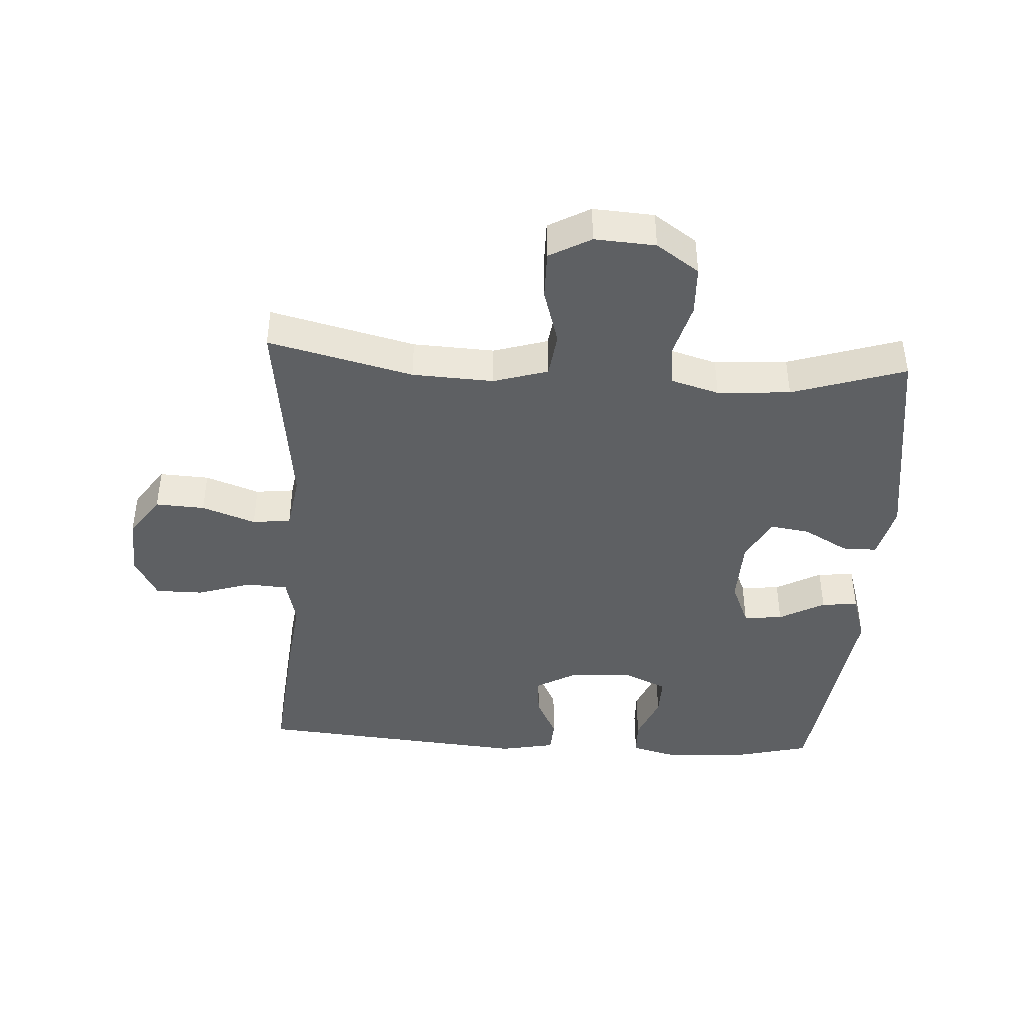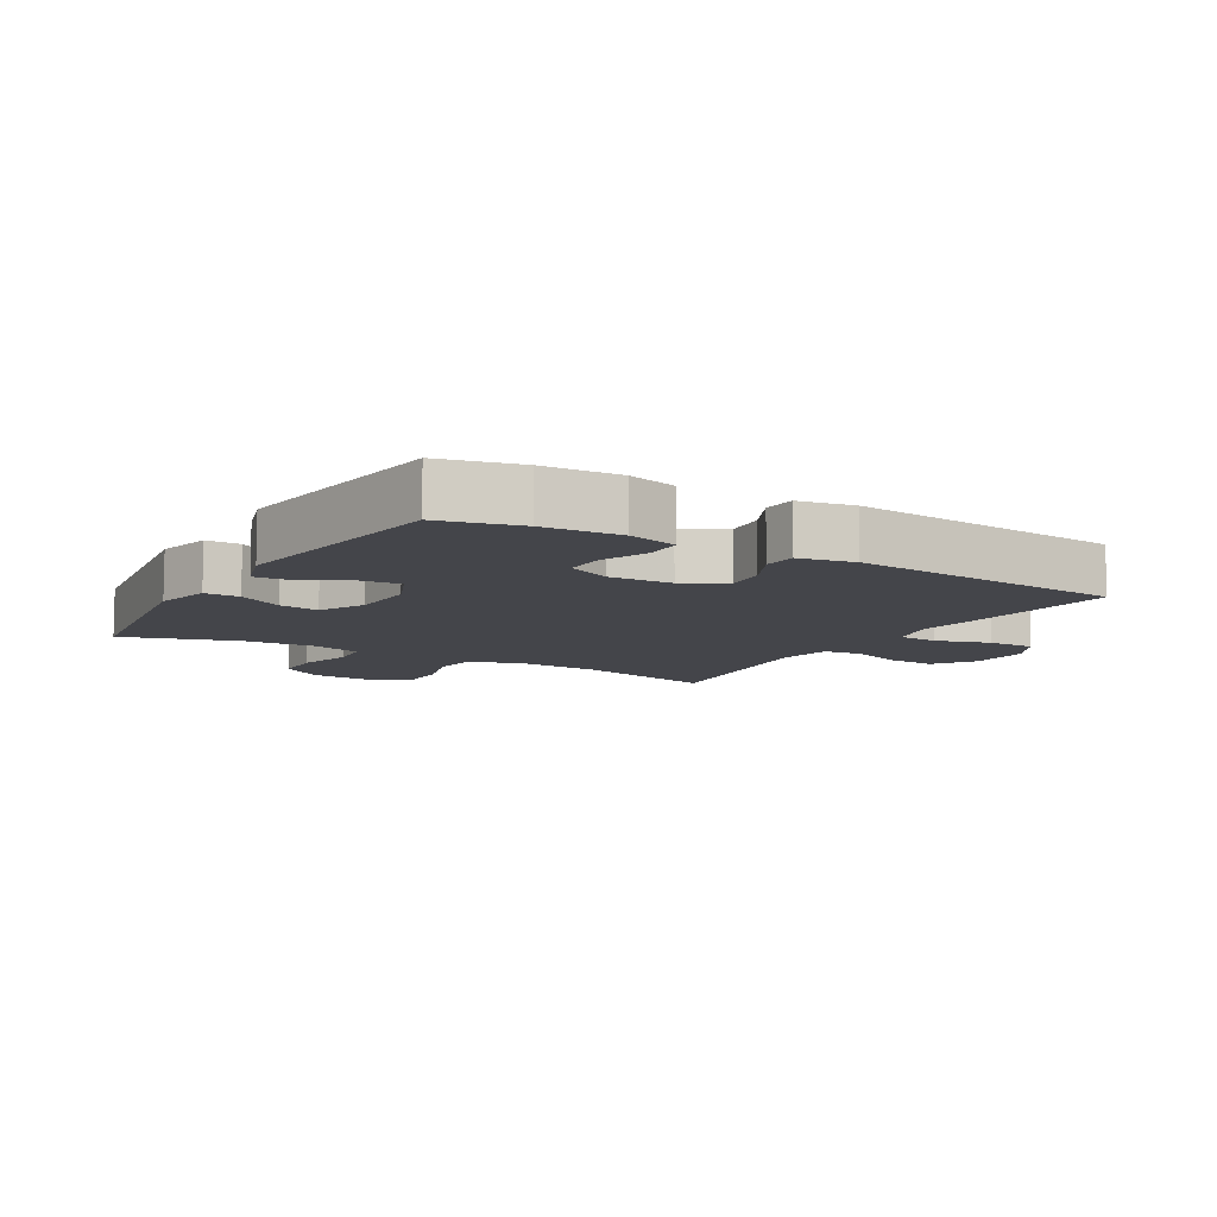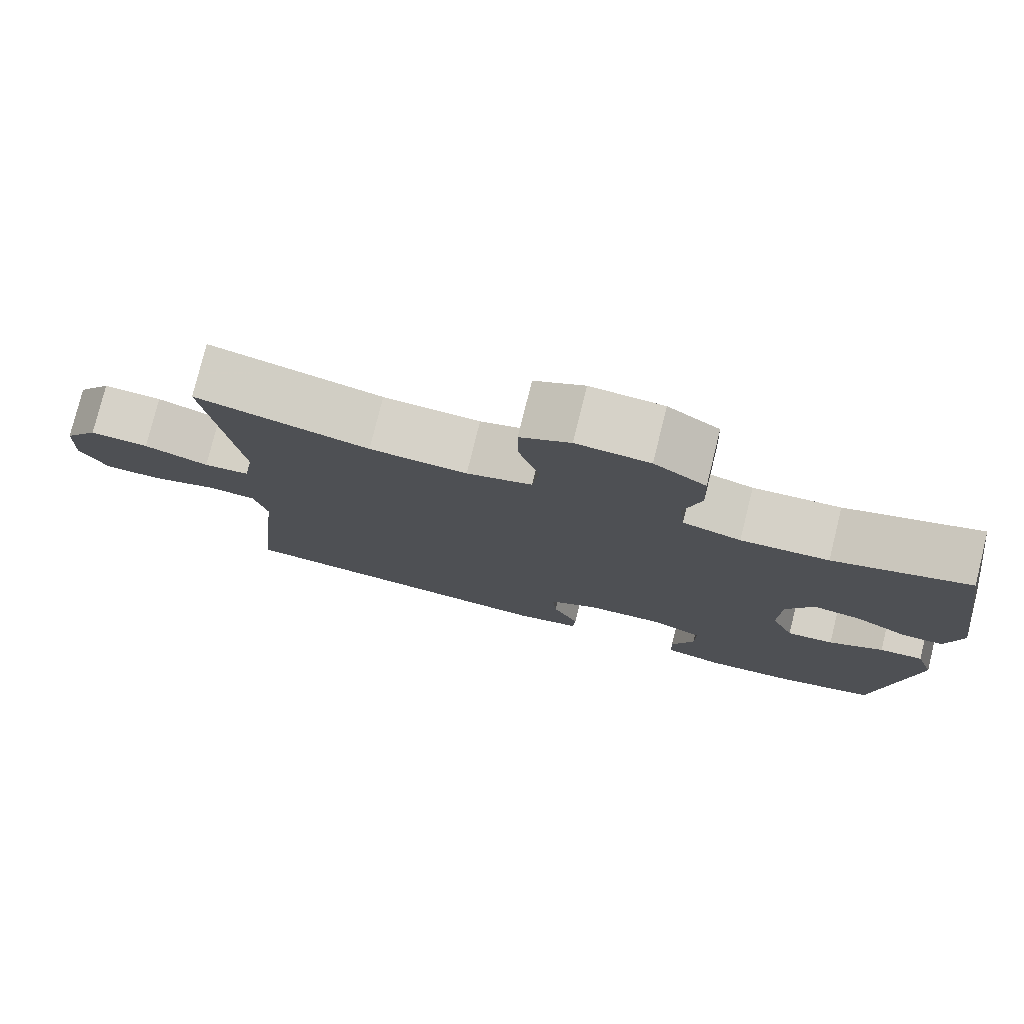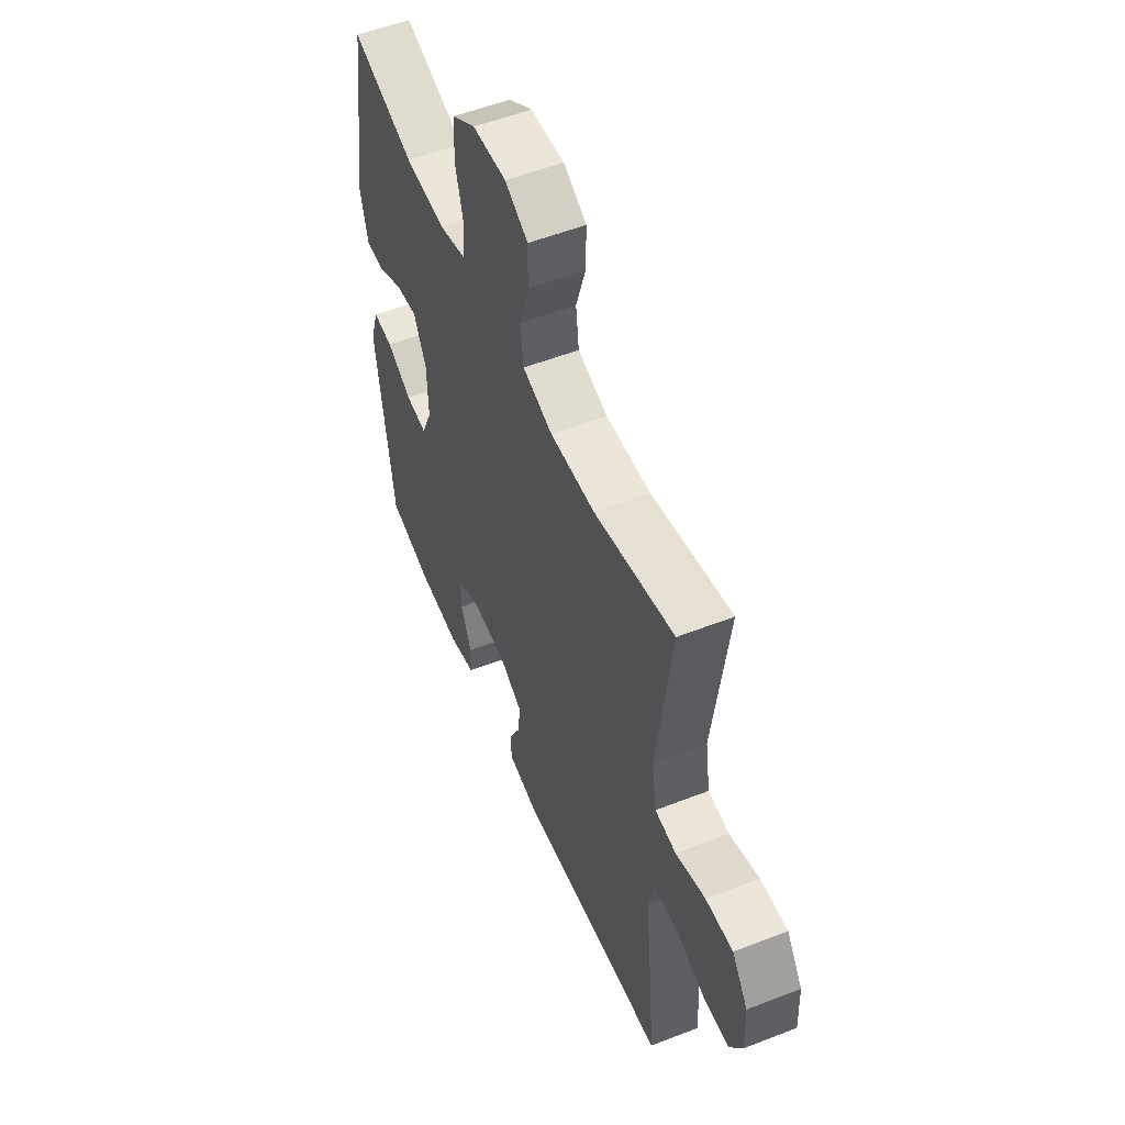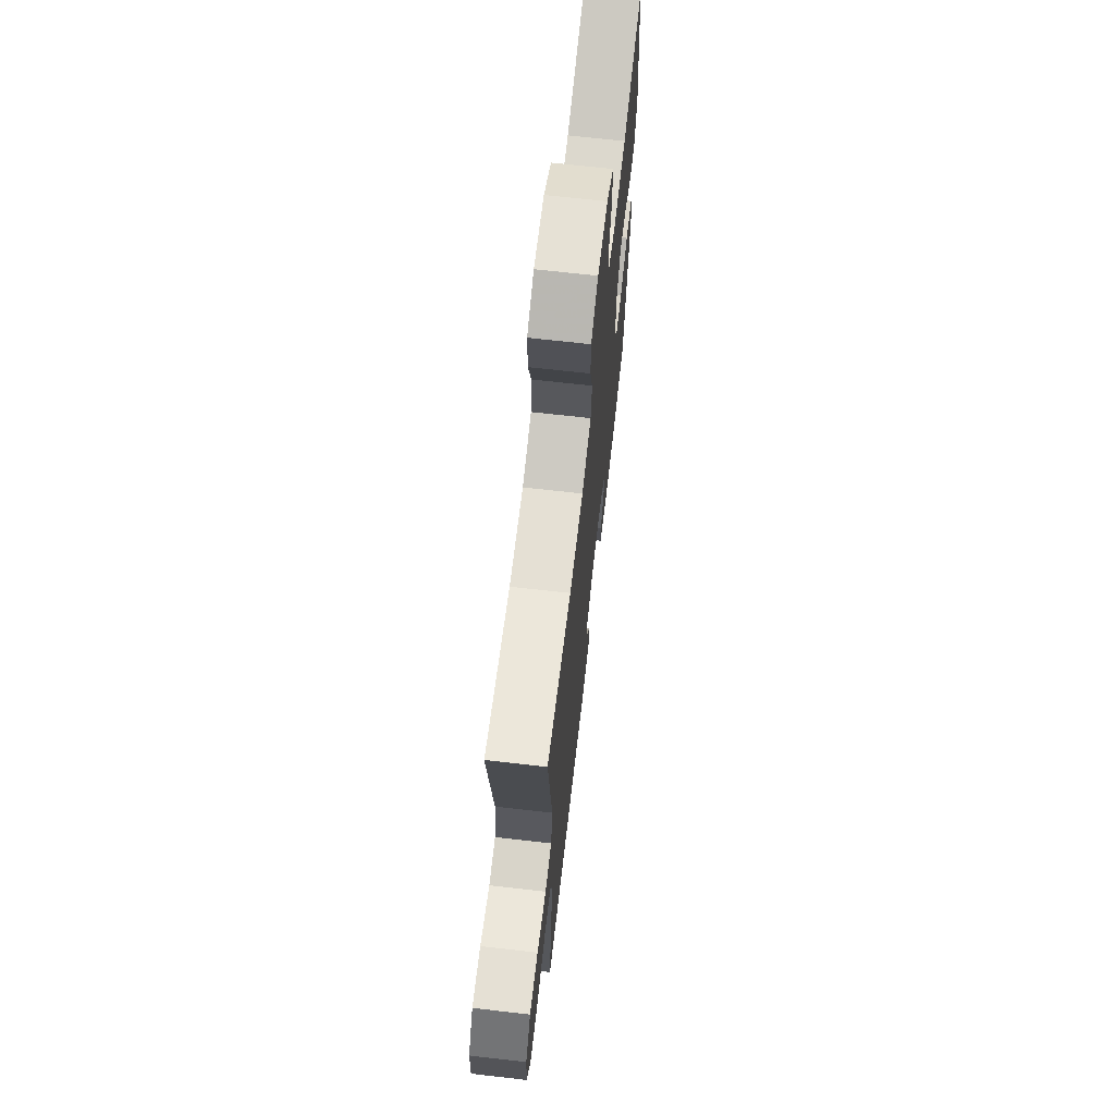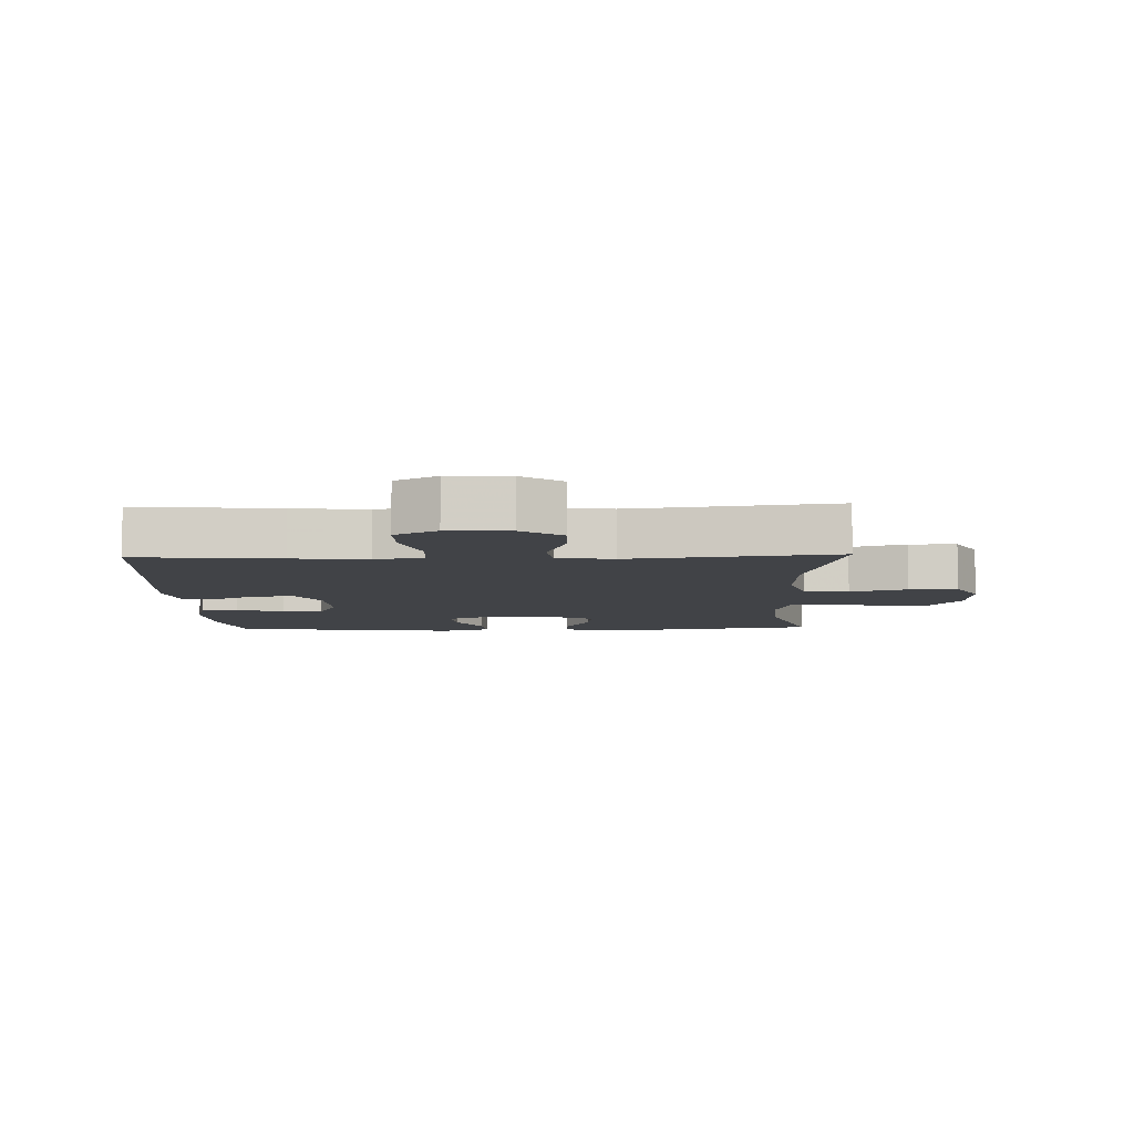
<metadata>
{"format":"obj","ext":"obj","renderer":"f3d","projection":"perspective","resolution":1024,"background":"white","views":[{"elev":-42.5,"azim":-3.5,"up":"+Y"},{"elev":-9.3,"azim":149.2,"up":"+Y"},{"elev":78.1,"azim":13.9,"up":"+Z"},{"elev":54.4,"azim":-112.5,"up":"+Z"},{"elev":68.5,"azim":-83.5,"up":"+Z"},{"elev":-7.2,"azim":-88.1,"up":"+Y"}]}
</metadata>
<code>
v 0.5 0.07 0.5
v 0.55 0.07 0.165
v 0.529 0.07 0.079
v 0.475 0.07 0.079
v 0.405 0.07 0.118
v 0.343 0.07 0.127
v 0.307 0.07 0.057
v 0.304 0.07 -0.046
v 0.334 0.07 -0.117
v 0.395 0.07 -0.111
v 0.466 0.07 -0.072
v 0.523 0.07 -0.067
v 0.547 0.07 -0.143
v 0.5 0.07 -0.5
v 0.376 0.07 -0.531
v 0.257 0.07 -0.539
v 0.18 0.07 -0.519
v 0.178 0.07 -0.462
v 0.208 0.07 -0.388
v 0.209 0.07 -0.325
v 0.141 0.07 -0.294
v 0.043 0.07 -0.299
v -0.022 0.07 -0.336
v -0.016 0.07 -0.399
v 0.018 0.07 -0.468
v 0.015 0.07 -0.52
v -0.071 0.07 -0.537
v -0.5 0.07 -0.5
v -0.479 0.07 -0.276
v -0.465 0.07 -0.159
v -0.483 0.07 -0.083
v -0.547 0.07 -0.079
v -0.632 0.07 -0.106
v -0.707 0.07 -0.106
v -0.743 0.07 -0.04
v -0.739 0.07 0.055
v -0.694 0.07 0.119
v -0.617 0.07 0.115
v -0.533 0.07 0.085
v -0.473 0.07 0.092
v -0.459 0.07 0.179
v -0.5 0.07 0.5
v -0.274 0.07 0.445
v -0.147 0.07 0.439
v -0.062 0.07 0.465
v -0.053 0.07 0.535
v -0.08 0.07 0.624
v -0.081 0.07 0.7
v -0.016 0.07 0.736
v 0.079 0.07 0.73
v 0.146 0.07 0.684
v 0.149 0.07 0.606
v 0.126 0.07 0.521
v 0.133 0.07 0.457
v 0.209 0.07 0.435
v 0.323 0.07 0.443
v 0.5 0 0.5
v 0.55 0 0.165
v 0.529 0 0.079
v 0.475 0 0.079
v 0.405 0 0.118
v 0.343 0 0.127
v 0.307 0 0.057
v 0.304 0 -0.046
v 0.334 0 -0.117
v 0.395 0 -0.111
v 0.466 0 -0.072
v 0.523 0 -0.067
v 0.547 0 -0.143
v 0.5 0 -0.5
v 0.376 0 -0.531
v 0.257 0 -0.539
v 0.18 0 -0.519
v 0.178 0 -0.462
v 0.208 0 -0.388
v 0.209 0 -0.325
v 0.141 0 -0.294
v 0.043 0 -0.299
v -0.022 0 -0.336
v -0.016 0 -0.399
v 0.018 0 -0.468
v 0.015 0 -0.52
v -0.071 0 -0.537
v -0.5 0 -0.5
v -0.479 0 -0.276
v -0.465 0 -0.159
v -0.483 0 -0.083
v -0.547 0 -0.079
v -0.632 0 -0.106
v -0.707 0 -0.106
v -0.743 0 -0.04
v -0.739 0 0.055
v -0.694 0 0.119
v -0.617 0 0.115
v -0.533 0 0.085
v -0.473 0 0.092
v -0.459 0 0.179
v -0.5 0 0.5
v -0.274 0 0.445
v -0.147 0 0.439
v -0.062 0 0.465
v -0.053 0 0.535
v -0.08 0 0.624
v -0.081 0 0.7
v -0.016 0 0.736
v 0.079 0 0.73
v 0.146 0 0.684
v 0.149 0 0.606
v 0.126 0 0.521
v 0.133 0 0.457
v 0.209 0 0.435
v 0.323 0 0.443
f 51 52 53
f 50 51 53
f 49 50 53
f 48 49 53
f 47 48 53
f 46 47 53
f 45 46 53 54
f 44 45 54 55
f 41 42 43
f 40 41 43 44
f 37 38 39
f 36 37 39
f 35 36 39
f 34 35 39
f 33 34 39
f 32 33 39
f 31 32 39 40
f 40 44 55
f 31 40 55
f 30 31 55
f 28 29 30
f 27 28 30
f 26 27 30
f 25 26 30
f 24 25 30
f 17 18 19
f 16 17 19
f 15 16 19
f 14 15 19
f 13 14 19
f 12 13 19
f 11 12 19
f 10 11 19
f 9 10 19 20
f 8 9 20 21
f 3 4 5
f 2 3 5
f 1 2 5
f 56 1 5
f 56 5 6
f 55 56 6 7
f 8 21 22
f 7 8 22
f 55 7 22
f 30 55 22
f 23 24 30
f 22 23 30
f 109 108 107
f 109 107 106
f 109 106 105
f 109 105 104
f 109 104 103
f 109 103 102
f 110 109 102 101
f 111 110 101 100
f 99 98 97
f 100 99 97 96
f 95 94 93
f 95 93 92
f 95 92 91
f 95 91 90
f 95 90 89
f 95 89 88
f 96 95 88 87
f 111 100 96
f 111 96 87
f 111 87 86
f 86 85 84
f 86 84 83
f 86 83 82
f 86 82 81
f 86 81 80
f 75 74 73
f 75 73 72
f 75 72 71
f 75 71 70
f 75 70 69
f 75 69 68
f 75 68 67
f 75 67 66
f 76 75 66 65
f 77 76 65 64
f 61 60 59
f 61 59 58
f 61 58 57
f 61 57 112
f 62 61 112
f 63 62 112 111
f 78 77 64
f 78 64 63
f 78 63 111
f 78 111 86
f 86 80 79
f 86 79 78
f 1 57 58 2
f 2 58 59 3
f 3 59 60 4
f 4 60 61 5
f 5 61 62 6
f 6 62 63 7
f 7 63 64 8
f 8 64 65 9
f 9 65 66 10
f 10 66 67 11
f 11 67 68 12
f 12 68 69 13
f 13 69 70 14
f 14 70 71 15
f 15 71 72 16
f 16 72 73 17
f 17 73 74 18
f 18 74 75 19
f 19 75 76 20
f 20 76 77 21
f 21 77 78 22
f 22 78 79 23
f 23 79 80 24
f 24 80 81 25
f 25 81 82 26
f 26 82 83 27
f 27 83 84 28
f 28 84 85 29
f 29 85 86 30
f 30 86 87 31
f 31 87 88 32
f 32 88 89 33
f 33 89 90 34
f 34 90 91 35
f 35 91 92 36
f 36 92 93 37
f 37 93 94 38
f 38 94 95 39
f 39 95 96 40
f 40 96 97 41
f 41 97 98 42
f 42 98 99 43
f 43 99 100 44
f 44 100 101 45
f 45 101 102 46
f 46 102 103 47
f 47 103 104 48
f 48 104 105 49
f 49 105 106 50
f 50 106 107 51
f 51 107 108 52
f 52 108 109 53
f 53 109 110 54
f 54 110 111 55
f 55 111 112 56
f 56 112 57 1

</code>
